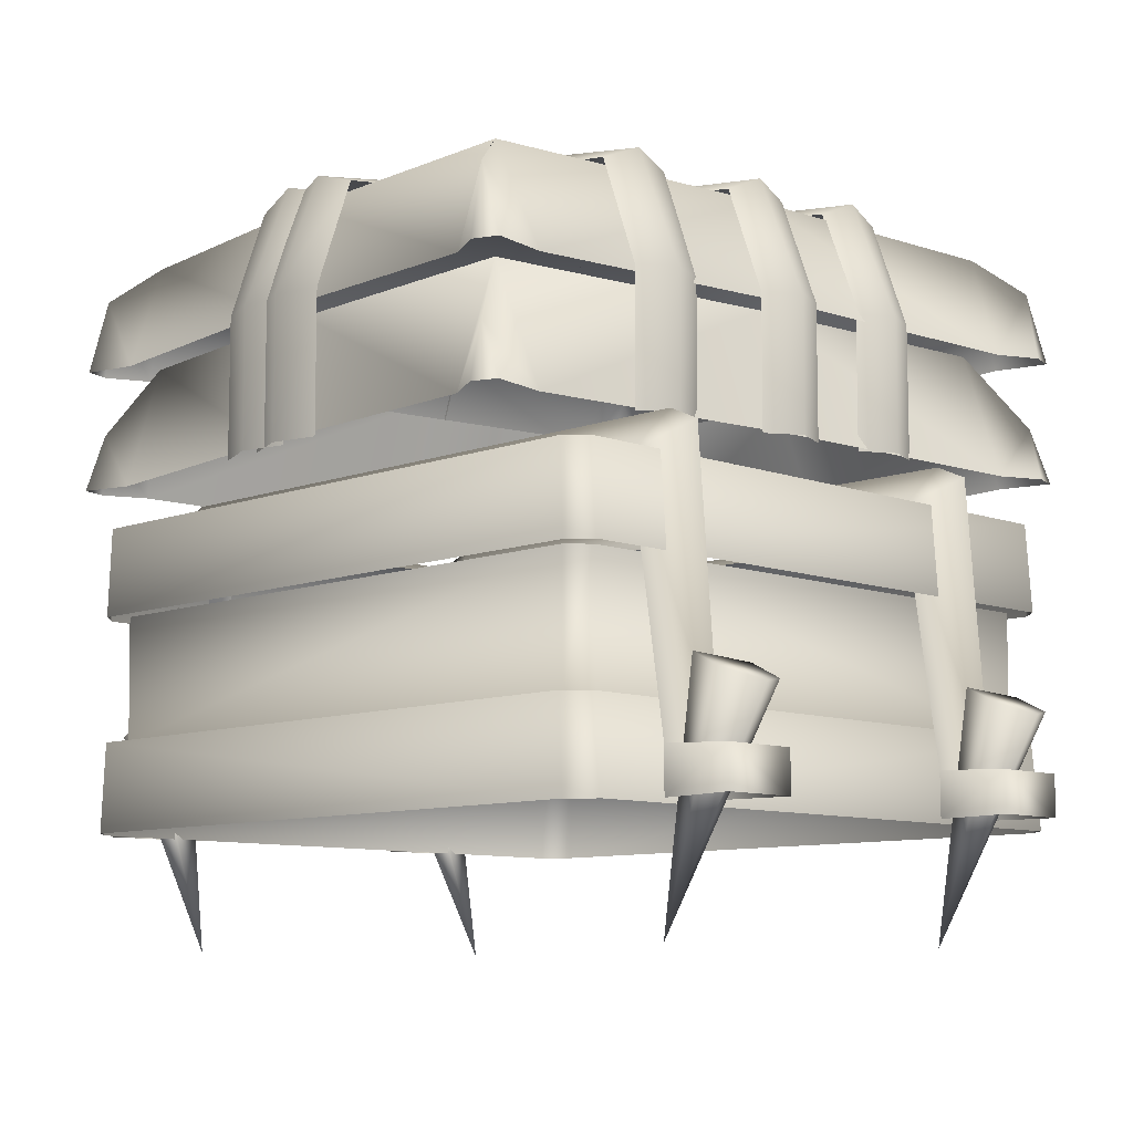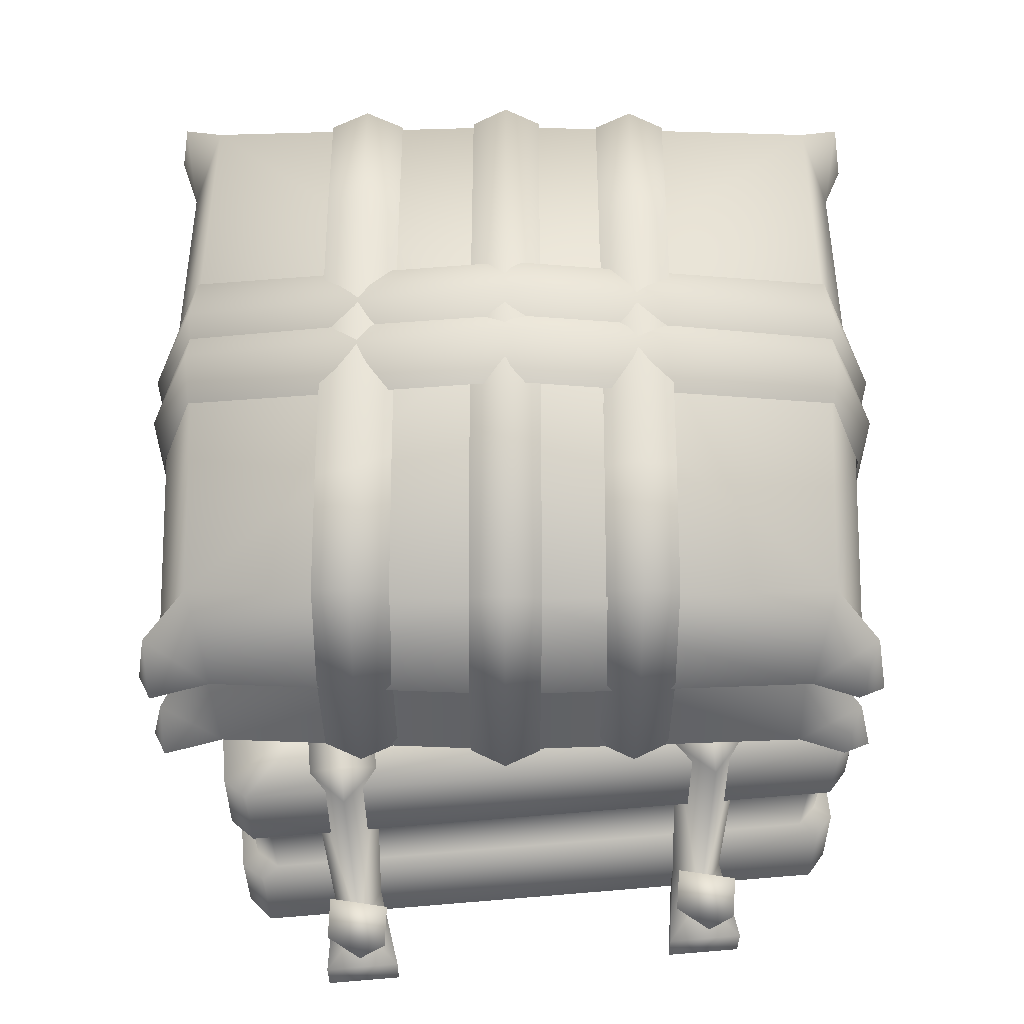
<metadata>
{"format":"obj","ext":"obj","renderer":"f3d","projection":"perspective","resolution":1024,"background":"white","views":[{"elev":-9.2,"azim":45.3,"up":"+Y"},{"elev":58.8,"azim":85.0,"up":"+Y"}]}
</metadata>
<code>
g obj_outdoor_box3
v 0.4881 0.1763 -0.189
v 0.4123 -0.13 -0.2223
v 0.5038 0.169 -0.2653
v -0.4827 0.1763 -0.189
v -0.4047 -0.13 -0.2243
v -0.5297 0.1544 -0.1819
v -0.5584 0.141 -0.2236
v -0.5297 0.1544 -0.1819
v -0.4047 -0.13 -0.2243
v 0.4881 0.1763 -0.189
v 0.5351 0.1544 -0.1819
v 0.4123 -0.13 -0.2223
v 0.4881 0.1763 0.291
v 0.4123 -0.13 0.2577
v 0.5038 0.169 0.2147
v -0.4827 0.1763 0.291
v -0.4047 -0.13 0.2557
v -0.5297 0.1544 0.2981
v -0.5584 0.141 0.2564
v -0.5297 0.1544 0.2981
v -0.4047 -0.13 0.2557
v 0.4881 0.1763 0.291
v 0.5351 0.1544 0.2981
v 0.4123 -0.13 0.2577
v -0.3058 0.4587 -0.4669
v 0.04006 0.4587 -0.4509
v 0.03418 0.6221 -0.3836
v -0.3175 0.6221 -0.3999
v -0.3549 0.5299 -0.4771
v -0.3706 0.4587 -0.4947
v -0.3864 0.4587 -0.4641
v -0.3726 0.4587 -0.4063
v -0.4195 0.4587 -0.03655
v -0.3637 0.6187 -0.0316
v 0.3832 0.6221 -0.3386
v 0.03418 0.6221 -0.3836
v 0.04006 0.4587 -0.4509
v 0.3833 0.4587 -0.4066
v 0.4335 0.5299 -0.4082
v 0.452 0.4587 -0.4228
v 0.4623 0.4587 -0.3898
v 0.4386 0.4587 -0.3354
v 0.3648 0.6187 0.03214
v 0.4206 0.4587 0.03702
v -0.4375 0.4587 0.3358
v -0.4195 0.4587 -0.03655
v -0.3637 0.6187 -0.0316
v -0.3839 0.6177 0.3597
v -0.4323 0.5299 0.4086
v -0.4612 0.4587 0.3903
v -0.3822 0.4577 0.4071
v -0.4509 0.4587 0.4232
v 0.3648 0.6187 0.03214
v 0.4206 0.4587 0.03702
v 0.3737 0.4587 0.4068
v 0.3168 0.6177 0.421
v 0.356 0.5299 0.4776
v 0.3874 0.4587 0.4809
v 0.3069 0.4577 0.4674
v 0.356 0.4587 0.4932
v -0.3058 0.6151 -0.4669
v 0.04006 0.6151 -0.4509
v 0.03598 0.7528 -0.4043
v -0.3157 0.7528 -0.4206
v 0.0005897 0.8103 0.0002726
v -0.3549 0.7078 -0.4771
v -0.3549 0.6151 -0.4927
v -0.3864 0.6151 -0.4641
v -0.3726 0.6151 -0.4063
v -0.3637 0.7528 -0.0316
v -0.4195 0.6151 -0.03655
v -0.4375 0.6151 0.3358
v -0.3839 0.7528 0.3597
v -0.0348 0.7528 0.4048
v -0.03895 0.6151 0.4513
v -0.3822 0.6151 0.4071
v -0.4323 0.7078 0.4086
v -0.4612 0.6151 0.3903
v -0.4509 0.6151 0.4232
v 0.3069 0.6151 0.4674
v -0.03895 0.6151 0.4513
v -0.0348 0.7528 0.4048
v 0.3168 0.7528 0.421
v 0.0005897 0.8103 0.0002726
v 0.356 0.7078 0.4776
v 0.356 0.6151 0.4932
v 0.3874 0.6151 0.4809
v 0.3737 0.6151 0.4068
v 0.3648 0.7528 0.03214
v 0.4206 0.6151 0.03702
v 0.4386 0.6151 -0.3354
v 0.385 0.7528 -0.3593
v 0.03598 0.7528 -0.4043
v 0.04006 0.6151 -0.4509
v 0.3833 0.6151 -0.4066
v 0.4335 0.7078 -0.4082
v 0.4623 0.6151 -0.3898
v 0.452 0.6151 -0.4228
v 0.2061 0.7857 -0.09618
v 0.01051 0.8007 -0.1134
v 0.01432 0.8196 -0.1573
v 0.2143 0.8046 -0.1398
v 0.3663 0.7611 -0.08203
v 0.2138 0.7857 -0.1841
v 0.01818 0.8007 -0.2011
v 0.374 0.7611 -0.1702
v 0.379 0.78 -0.1254
v 0.4464 0.6242 -0.1195
v 0.4202 0.6242 -0.07732
v 0.4202 0.4558 -0.07732
v 0.428 0.6242 -0.1655
v 0.4464 0.4558 -0.1195
v 0.428 0.4558 -0.1655
v -0.003904 0.8131 0.05136
v -9.373e-05 0.8357 0.007481
v 0.3595 0.7593 0.08231
v 0.3728 0.7782 0.04011
v 0.441 0.6226 0.04607
v 0.4146 0.6226 0.08868
v 0.4146 0.4542 0.08868
v 0.441 0.4542 0.04607
v 0.3678 0.7593 -0.004802
v 0.003773 0.8168 -0.0364
v 0.4234 0.6226 6.054e-05
v 0.4234 0.4542 6.054e-05
v 0.188 0.7848 0.2567
v -0.02026 0.7939 0.2383
v -0.01624 0.8147 0.192
v 0.1965 0.8075 0.2106
v 0.3355 0.7615 0.2697
v 0.1662 0.7891 0.1612
v -0.01216 0.7958 0.1458
v 0.3437 0.7615 0.1766
v 0.3485 0.7803 0.2239
v 0.4159 0.6245 0.2298
v 0.3895 0.6245 0.2744
v 0.3895 0.4562 0.2744
v 0.3976 0.6245 0.1813
v 0.4159 0.4562 0.2298
v 0.3976 0.4562 0.1813
v 0.01432 0.8196 -0.1573
v 0.01051 0.8007 -0.1134
v -0.1851 0.7857 -0.1304
v -0.1857 0.8046 -0.1748
v -0.3454 0.7611 -0.1443
v -0.1774 0.7857 -0.2183
v 0.01818 0.8007 -0.2011
v -0.3376 0.7611 -0.2325
v -0.3504 0.78 -0.1892
v -0.4178 0.6242 -0.1951
v -0.3993 0.6242 -0.149
v -0.3916 0.6242 -0.2372
v -0.4178 0.456 -0.1951
v -0.3993 0.456 -0.149
v -0.3916 0.456 -0.2372
v -9.373e-05 0.8357 0.007481
v -0.003904 0.8131 0.05136
v -0.3671 0.7593 0.01874
v -0.373 0.7782 -0.02514
v -0.3603 0.7593 -0.0685
v 0.003773 0.8168 -0.0364
v -0.4411 0.6226 -0.0311
v -0.4158 0.6226 -0.07336
v -0.4158 0.4543 -0.07336
v -0.4226 0.6226 0.01543
v -0.4411 0.4543 -0.0311
v -0.4226 0.4543 0.01543
v -0.01624 0.8147 0.192
v -0.02026 0.7939 0.2383
v -0.2286 0.7848 0.2202
v -0.2289 0.8075 0.1734
v -0.3761 0.7615 0.2074
v -0.1905 0.7891 0.13
v -0.01216 0.7958 0.1458
v -0.368 0.7615 0.1144
v -0.3809 0.7803 0.1601
v -0.4483 0.6245 0.1542
v -0.4219 0.6245 0.1096
v -0.4219 0.4563 0.1096
v -0.4301 0.6245 0.2027
v -0.4483 0.4563 0.1542
v -0.4301 0.4563 0.2027
v 0.03155 0.842 0.002924
v -0.02784 0.8128 -0.002272
v 0.006892 0.7651 -0.4043
v 0.0672 0.7839 -0.4046
v 0.07251 0.6279 -0.4653
v 0.01107 0.6279 -0.4521
v 0.01107 0.4505 -0.4521
v 0.07251 0.4505 -0.4653
v 0.1306 0.4505 -0.4399
v 0.1306 0.6279 -0.4399
v 0.1265 0.7651 -0.3938
v 0.09093 0.8128 0.008119
v -0.02784 0.8128 -0.002272
v 0.03155 0.842 0.002924
v -0.06347 0.7648 0.3999
v -0.004128 0.7837 0.4107
v 0.05618 0.7648 0.4104
v 0.09093 0.8128 0.008119
v -0.009243 0.6279 0.4692
v -0.06745 0.6279 0.4455
v 0.0522 0.6279 0.4559
v -0.009243 0.4502 0.4692
v -0.06745 0.4502 0.4455
v 0.0522 0.4502 0.4559
v -0.03213 0.842 -0.002647
v -0.09151 0.8139 -0.007843
v -0.05678 0.7651 -0.4099
v 0.003527 0.7839 -0.4102
v 0.008836 0.6279 -0.4709
v -0.05274 0.6279 -0.4561
v 0.06287 0.7651 -0.3994
v 0.02725 0.8139 0.002548
v 0.06702 0.6279 -0.4468
v 0.008836 0.4505 -0.4709
v -0.05274 0.4505 -0.4561
v 0.06702 0.4505 -0.4468
v -0.09151 0.8139 -0.007843
v -0.03213 0.842 -0.002647
v -0.1271 0.7648 0.3943
v -0.0678 0.7837 0.4051
v -0.007493 0.7648 0.4048
v 0.02725 0.8139 0.002548
v -0.07292 0.6279 0.4636
v -0.1311 0.6279 0.4399
v -0.01148 0.6279 0.4504
v -0.07292 0.4502 0.4636
v -0.1311 0.4502 0.4399
v -0.01148 0.4502 0.4504
v -0.4255 0.4561 -0.2242
v -0.4657 0.4377 -0.2242
v -0.4042 0.4039 -0.2679
v 0.4042 0.4039 -0.2683
v 0.4255 0.4561 -0.2242
v 0.4659 0.4379 -0.2242
v 0.4938 0.07937 -0.2242
v 0.4435 0.08086 -0.2569
v 0.551 0.07453 -0.273
v 0.4435 0.02243 -0.2569
v 0.551 0.02243 -0.273
v 0.551 0.07453 -0.1754
v 0.4435 0.08086 -0.1915
v 0.551 0.02243 -0.1754
v 0.4435 0.02243 -0.1915
v -0.4255 0.4561 -0.2242
v -0.4042 0.4039 -0.1805
v -0.4657 0.4377 -0.2242
v 0.4042 0.4039 -0.1801
v 0.4255 0.4561 -0.2242
v 0.4659 0.4379 -0.2242
v 0.4938 0.07937 -0.2242
v 0.4435 0.08086 -0.1915
v -0.4042 0.4039 -0.2679
v -0.4657 0.4377 -0.2242
v -0.4941 0.07937 -0.2242
v -0.4438 0.08086 -0.2569
v -0.5406 0.07735 -0.2758
v -0.4438 0.02243 -0.2569
v -0.5406 0.02243 -0.2758
v -0.5406 0.07735 -0.1725
v -0.4438 0.08086 -0.1915
v -0.5406 0.02243 -0.1725
v -0.4438 0.02243 -0.1915
v -0.4657 0.4377 -0.2242
v -0.4042 0.4039 -0.1805
v -0.4941 0.07937 -0.2242
v -0.4438 0.08086 -0.1915
v -0.5584 0.141 -0.2236
v -0.5454 0.1471 -0.2582
v -0.4984 0.169 -0.2653
v -0.5297 0.1544 -0.1819
v -0.4827 0.1763 -0.189
v -0.5584 0.141 -0.2236
v -0.4047 -0.13 -0.2243
v -0.5454 0.1471 -0.2582
v -0.4984 0.169 -0.2653
v -0.4827 0.1763 -0.189
v 0.5351 0.1544 -0.1819
v 0.4881 0.1763 -0.189
v 0.5038 0.169 -0.2653
v 0.5637 0.141 -0.2236
v 0.5508 0.1471 -0.2582
v 0.5038 0.169 -0.2653
v 0.4123 -0.13 -0.2223
v 0.5508 0.1471 -0.2582
v 0.5637 0.141 -0.2236
v 0.5351 0.1544 -0.1819
v -0.4255 0.4561 0.2558
v -0.4657 0.4377 0.2558
v -0.4042 0.4039 0.2121
v 0.4042 0.4039 0.2117
v 0.4255 0.4561 0.2558
v 0.4659 0.4379 0.2558
v 0.4938 0.07937 0.2558
v 0.4435 0.08086 0.2231
v 0.551 0.07453 0.207
v 0.4435 0.02243 0.2231
v 0.551 0.02243 0.207
v 0.551 0.07453 0.3046
v 0.4435 0.08086 0.2885
v 0.551 0.02243 0.3046
v 0.4435 0.02243 0.2885
v -0.4255 0.4561 0.2558
v -0.4042 0.4039 0.2995
v -0.4657 0.4377 0.2558
v 0.4042 0.4039 0.2999
v 0.4255 0.4561 0.2558
v 0.4659 0.4379 0.2558
v 0.4938 0.07937 0.2558
v 0.4435 0.08086 0.2885
v -0.4042 0.4039 0.2121
v -0.4657 0.4377 0.2558
v -0.4941 0.07937 0.2558
v -0.4438 0.08086 0.2231
v -0.5406 0.07735 0.2042
v -0.4438 0.02243 0.2231
v -0.5406 0.02243 0.2042
v -0.5406 0.07735 0.3075
v -0.4438 0.08086 0.2885
v -0.5406 0.02243 0.3075
v -0.4438 0.02243 0.2885
v -0.4657 0.4377 0.2558
v -0.4042 0.4039 0.2995
v -0.4941 0.07937 0.2558
v -0.4438 0.08086 0.2885
v -0.5584 0.141 0.2564
v -0.5454 0.1471 0.2218
v -0.4984 0.169 0.2147
v -0.5297 0.1544 0.2981
v -0.4827 0.1763 0.291
v -0.5584 0.141 0.2564
v -0.4047 -0.13 0.2557
v -0.5454 0.1471 0.2218
v -0.4984 0.169 0.2147
v -0.4827 0.1763 0.291
v 0.5351 0.1544 0.2981
v 0.4881 0.1763 0.291
v 0.5038 0.169 0.2147
v 0.5637 0.141 0.2564
v 0.5508 0.1471 0.2218
v 0.5038 0.169 0.2147
v 0.4123 -0.13 0.2577
v 0.5508 0.1471 0.2218
v 0.5637 0.141 0.2564
v 0.5351 0.1544 0.2981
v -0.4117 0.01663 -0.4175
v -0.4329 0.1309 -0.3923
v -0.4449 0.01663 -0.3923
v -0.4076 0.1309 -0.4175
v -0.3901 0.1305 -0.3958
v -0.4142 0.1305 -0.3717
v 0.4076 0.1309 -0.4175
v -0.4076 0.1309 -0.4175
v -0.3901 0.1305 -0.3958
v 0.3901 0.1305 -0.3958
v 0.4153 0.01663 -0.4175
v 0.4449 0.01663 -0.3923
v 0.4329 0.1309 -0.3923
v 0.4076 0.1309 -0.4175
v 0.3901 0.1305 -0.3958
v 0.4142 0.1305 -0.3717
v -0.3915 0.2913 -0.3976
v -0.3901 0.1305 -0.3958
v 0.3901 0.1305 -0.3958
v 0.3915 0.2913 -0.3976
v -0.4157 0.2913 -0.3733
v -0.3901 0.1305 -0.3958
v -0.4142 0.1305 -0.3717
v 0.4157 0.2913 -0.3733
v 0.3901 0.1305 -0.3958
v 0.4142 0.1305 -0.3717
v 0.4157 0.2913 0.365
v 0.4142 0.1305 -0.3717
v 0.4142 0.1305 0.3634
v -0.4076 0.4049 -0.4175
v 0.413 0.2913 -0.4175
v 0.4076 0.4049 -0.4175
v -0.413 0.2913 -0.4175
v -0.4076 0.4049 -0.4175
v -0.4329 0.4049 -0.3923
v -0.4413 0.2913 -0.3923
v 0.4329 0.4049 -0.3923
v 0.4076 0.4049 -0.4175
v 0.4413 0.2913 -0.3923
v -0.4076 0.4049 -0.4175
v -0.3444 0.4049 -0.3201
v -0.4329 0.4049 -0.3923
v -0.4329 0.4049 0.384
v -0.3444 0.4049 0.3118
v -0.4074 0.4049 0.4104
v -0.327 0.3934 0.2971
v -0.327 0.3934 -0.307
v 0.327 0.3934 0.2971
v -0.3444 0.4049 0.3118
v -0.327 0.3934 0.2971
v 0.3444 0.4049 0.3118
v 0.3444 0.4049 -0.3201
v 0.327 0.3934 -0.307
v -0.4074 0.4049 0.4104
v 0.4079 0.4049 0.4104
v 0.4329 0.4049 0.384
v -0.327 0.3934 -0.307
v 0.4329 0.4049 -0.3923
v -0.3444 0.4049 -0.3201
v 0.4076 0.4049 -0.4175
v -0.4076 0.4049 -0.4175
v -0.4449 0.01663 -0.3923
v -0.4329 0.1309 -0.3923
v -0.4449 0.01663 0.384
v -0.4329 0.1309 0.384
v -0.4142 0.1305 -0.3717
v -0.4148 0.01663 0.4115
v -0.4142 0.1305 0.3634
v -0.4071 0.1309 0.4115
v -0.3895 0.1305 0.3898
v -0.4142 0.1305 -0.3717
v -0.4157 0.2913 -0.3733
v -0.4157 0.2913 0.365
v -0.4142 0.1305 0.3634
v -0.3895 0.1305 0.3898
v -0.391 0.2913 0.3916
v -0.4413 0.2913 -0.3923
v -0.4329 0.4049 -0.3923
v -0.4329 0.4049 0.384
v -0.4413 0.2913 0.384
v -0.4125 0.2913 0.4115
v -0.4074 0.4049 0.4104
v 0.4329 0.1309 -0.3923
v 0.4449 0.01663 -0.3923
v 0.4449 0.01663 0.384
v 0.4329 0.1309 0.384
v 0.4142 0.1305 -0.3717
v 0.4142 0.1305 0.3634
v 0.4329 0.4049 -0.3923
v 0.4413 0.2913 0.384
v 0.4329 0.4049 0.384
v 0.4413 0.2913 -0.3923
v 0.4122 0.01663 0.4115
v -0.4148 0.01663 0.4115
v -0.4071 0.1309 0.4115
v 0.4082 0.1309 0.4115
v 0.3906 0.1305 0.3898
v -0.3895 0.1305 0.3898
v 0.4329 0.1309 0.384
v 0.4449 0.01663 0.384
v 0.4142 0.1305 0.3634
v 0.392 0.2913 0.3916
v -0.3895 0.1305 0.3898
v -0.391 0.2913 0.3916
v 0.3906 0.1305 0.3898
v 0.4157 0.2913 0.365
v 0.4142 0.1305 0.3634
v 0.4079 0.4049 0.4104
v -0.4125 0.2913 0.4115
v -0.4074 0.4049 0.4104
v 0.4135 0.2913 0.4115
v 0.4413 0.2913 0.384
v 0.4329 0.4049 0.384
v -0.3839 0.6177 0.3597
v -0.0348 0.6168 0.4048
v -0.03895 0.4567 0.4513
v -0.3822 0.4577 0.4071
v -0.0348 0.6168 0.4048
v 0.3168 0.6177 0.421
v 0.3069 0.4577 0.4674
v -0.03895 0.4567 0.4513
g obj_outdoor_box3_0
f 3 2 1
f 6 5 4
f 9 8 7
f 12 11 10
f 15 14 13
f 18 17 16
f 21 20 19
f 24 23 22
f 27 26 25
f 25 28 27
f 29 28 25
f 25 30 29
f 29 30 31
f 31 32 29
f 28 29 32
f 33 28 32
f 28 33 34
f 37 36 35
f 35 38 37
f 35 39 38
f 40 38 39
f 40 39 41
f 42 41 39
f 39 35 42
f 42 35 43
f 43 44 42
f 47 46 45
f 45 48 47
f 49 48 45
f 45 50 49
f 48 49 51
f 52 49 50
f 52 51 49
f 55 54 53
f 53 56 55
f 56 57 55
f 58 55 57
f 57 56 59
f 58 57 60
f 59 60 57
f 63 62 61
f 61 64 63
f 64 65 63
f 66 64 61
f 61 67 66
f 66 67 68
f 68 69 66
f 64 66 69
f 70 64 69
f 70 65 64
f 69 71 70
f 70 71 72
f 73 65 70
f 72 73 70
f 73 74 65
f 75 74 73
f 73 76 75
f 77 73 72
f 73 77 76
f 72 78 77
f 79 76 77
f 79 77 78
f 82 81 80
f 80 83 82
f 84 82 83
f 85 83 80
f 80 86 85
f 87 85 86
f 87 88 85
f 83 85 88
f 89 83 88
f 83 89 84
f 88 90 89
f 89 90 91
f 84 89 92
f 91 92 89
f 93 84 92
f 94 93 92
f 92 95 94
f 96 92 91
f 92 96 95
f 91 97 96
f 98 95 96
f 98 96 97
f 101 100 99
f 99 102 101
f 102 99 103
f 101 102 104
f 105 101 104
f 104 102 106
f 103 107 102
f 102 107 106
f 108 107 103
f 108 106 107
f 103 109 108
f 108 109 110
f 108 111 106
f 110 112 108
f 111 108 112
f 112 113 111
f 116 115 114
f 115 116 117
f 118 117 116
f 116 119 118
f 120 118 119
f 120 121 118
f 115 117 122
f 118 122 117
f 122 123 115
f 118 124 122
f 121 124 118
f 121 125 124
f 128 127 126
f 126 129 128
f 129 126 130
f 129 131 128
f 132 128 131
f 131 129 133
f 130 134 129
f 129 134 133
f 135 134 130
f 135 133 134
f 130 136 135
f 137 135 136
f 135 138 133
f 137 139 135
f 139 138 135
f 139 140 138
f 143 142 141
f 144 143 141
f 145 143 144
f 141 146 144
f 146 141 147
f 148 144 146
f 149 145 144
f 144 148 149
f 145 149 150
f 150 149 148
f 150 151 145
f 148 152 150
f 151 150 153
f 153 150 152
f 153 154 151
f 152 155 153
f 158 157 156
f 159 158 156
f 160 159 156
f 156 161 160
f 158 159 162
f 162 159 160
f 160 163 162
f 164 162 163
f 162 165 158
f 164 166 162
f 166 165 162
f 166 167 165
f 170 169 168
f 171 170 168
f 172 170 171
f 168 173 171
f 173 168 174
f 175 171 173
f 176 172 171
f 171 175 176
f 172 176 177
f 177 176 175
f 175 178 177
f 179 177 178
f 177 180 172
f 179 181 177
f 181 180 177
f 181 182 180
f 185 184 183
f 183 186 185
f 187 185 186
f 187 188 185
f 189 188 187
f 187 190 189
f 191 190 187
f 191 187 192
f 193 192 187
f 187 186 193
f 183 193 186
f 183 194 193
f 197 196 195
f 197 198 196
f 196 198 199
f 199 200 196
f 201 198 197
f 201 199 198
f 197 202 201
f 201 203 199
f 204 201 202
f 204 203 201
f 202 205 204
f 204 206 203
f 209 208 207
f 207 210 209
f 211 209 210
f 211 212 209
f 207 213 210
f 211 210 213
f 207 214 213
f 213 215 211
f 216 212 211
f 216 211 215
f 216 217 212
f 215 218 216
f 221 220 219
f 221 222 220
f 220 222 223
f 223 224 220
f 225 222 221
f 225 223 222
f 221 226 225
f 225 227 223
f 228 225 226
f 228 227 225
f 226 229 228
f 228 230 227
f 233 232 231
f 234 233 231
f 231 235 234
f 235 236 234
f 234 236 237
f 237 238 234
f 237 239 238
f 240 238 239
f 239 241 240
f 237 242 239
f 241 239 242
f 243 242 237
f 242 244 241
f 243 245 242
f 245 244 242
f 248 247 246
f 246 247 249
f 246 249 250
f 250 249 251
f 251 249 252
f 253 252 249
f 256 255 254
f 254 257 256
f 258 256 257
f 257 259 258
f 259 260 258
f 261 256 258
f 258 260 261
f 256 261 262
f 260 263 261
f 264 262 261
f 261 263 264
f 267 266 265
f 267 268 266
f 271 270 269
f 271 269 272
f 272 273 271
f 276 275 274
f 277 275 276
f 278 275 277
f 281 280 279
f 279 282 281
f 282 283 281
f 286 285 284
f 287 285 286
f 288 285 287
f 291 290 289
f 292 291 289
f 289 293 292
f 293 294 292
f 292 294 295
f 295 296 292
f 295 297 296
f 298 296 297
f 297 299 298
f 295 300 297
f 299 297 300
f 301 300 295
f 300 302 299
f 301 303 300
f 303 302 300
f 306 305 304
f 304 305 307
f 304 307 308
f 308 307 309
f 309 307 310
f 311 310 307
f 314 313 312
f 312 315 314
f 316 314 315
f 315 317 316
f 317 318 316
f 319 314 316
f 316 318 319
f 314 319 320
f 318 321 319
f 322 320 319
f 319 321 322
f 325 324 323
f 325 326 324
f 329 328 327
f 329 327 330
f 330 331 329
f 334 333 332
f 335 333 334
f 336 333 335
f 339 338 337
f 337 340 339
f 340 341 339
f 344 343 342
f 345 343 344
f 346 343 345
f 349 348 347
f 347 348 350
f 351 350 348
f 348 352 351
f 347 354 353
f 354 355 353
f 355 356 353
f 353 357 347
f 359 358 357
f 357 360 359
f 359 360 361
f 361 362 359
f 365 364 363
f 366 365 363
f 368 367 363
f 368 369 367
f 371 366 370
f 370 372 371
f 374 370 373
f 373 375 374
f 378 377 376
f 377 379 376
f 379 381 380
f 379 382 381
f 377 384 383
f 383 385 377
f 388 387 386
f 387 388 389
f 389 390 387
f 391 390 389
f 390 392 387
f 392 393 387
f 396 395 394
f 395 397 394
f 394 397 398
f 398 399 394
f 395 400 397
f 400 401 397
f 402 397 401
f 398 397 402
f 403 399 398
f 404 398 402
f 405 403 398
f 406 398 404
f 407 405 398
f 398 406 407
f 410 409 408
f 409 410 411
f 411 412 409
f 410 413 411
f 411 414 412
f 415 411 413
f 416 414 411
f 411 415 416
f 419 418 417
f 417 420 419
f 420 421 419
f 422 419 421
f 425 424 423
f 423 426 425
f 426 427 425
f 428 425 427
f 431 430 429
f 432 431 429
f 429 433 432
f 433 434 432
f 437 436 435
f 436 438 435
f 441 440 439
f 439 442 441
f 441 442 443
f 444 441 443
f 445 442 439
f 443 442 445
f 439 446 445
f 445 447 443
f 450 449 448
f 449 451 448
f 452 448 451
f 451 453 452
f 456 455 454
f 455 457 454
f 457 458 454
f 459 454 458
f 462 461 460
f 460 463 462
f 466 465 464
f 464 467 466

</code>
